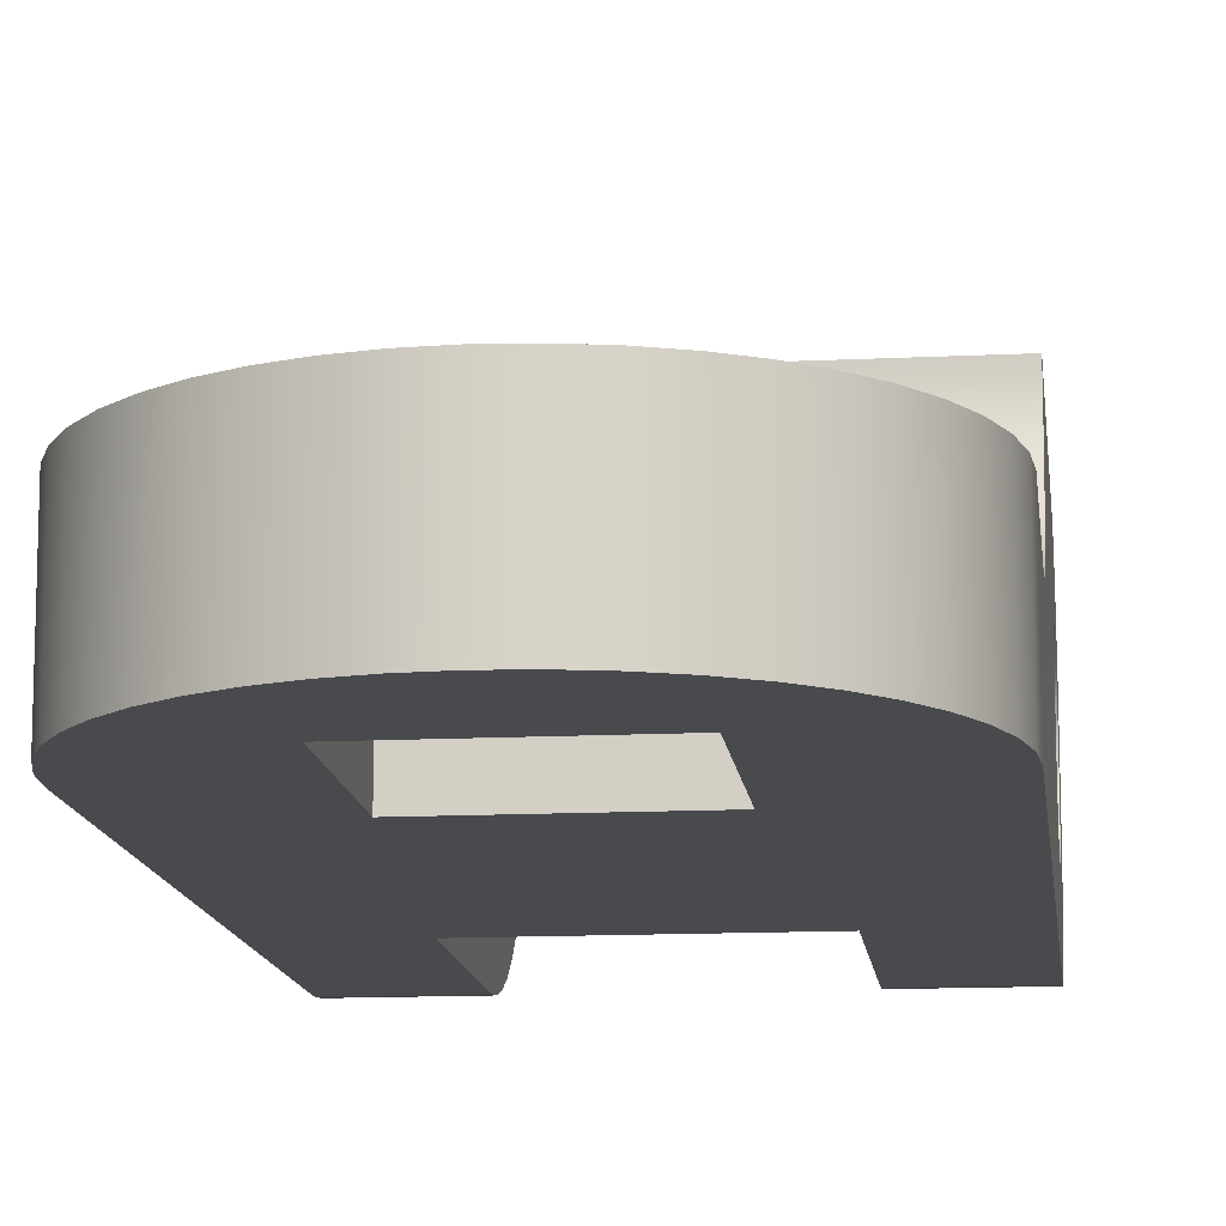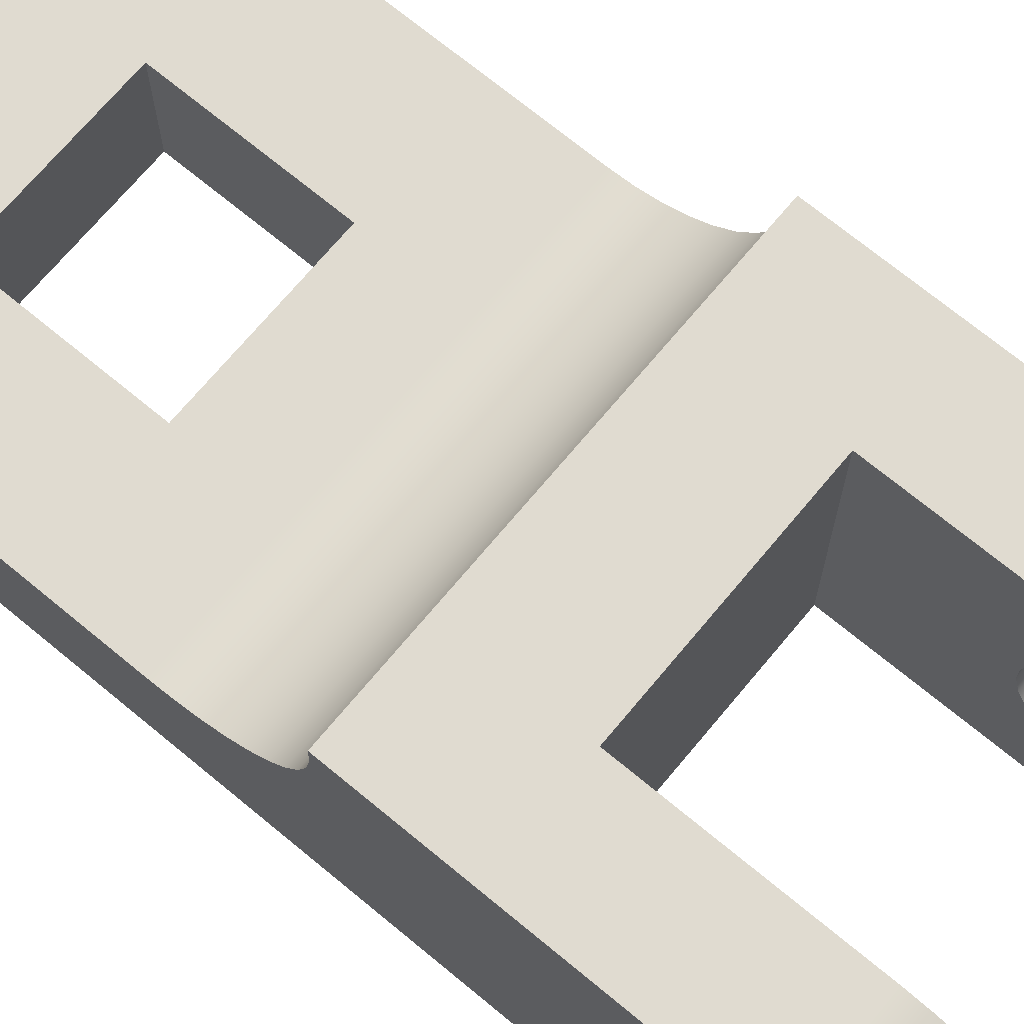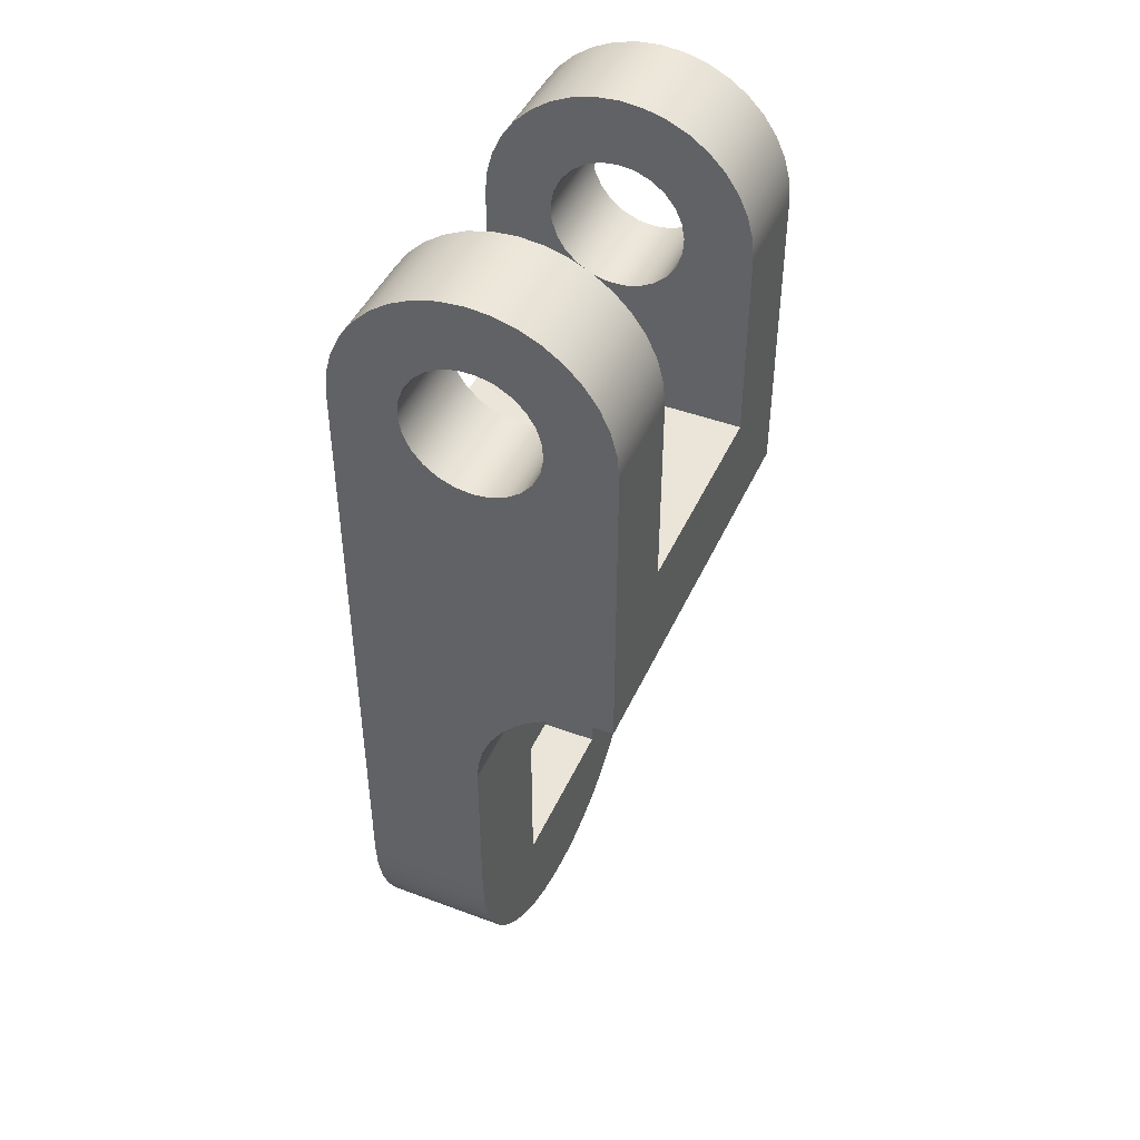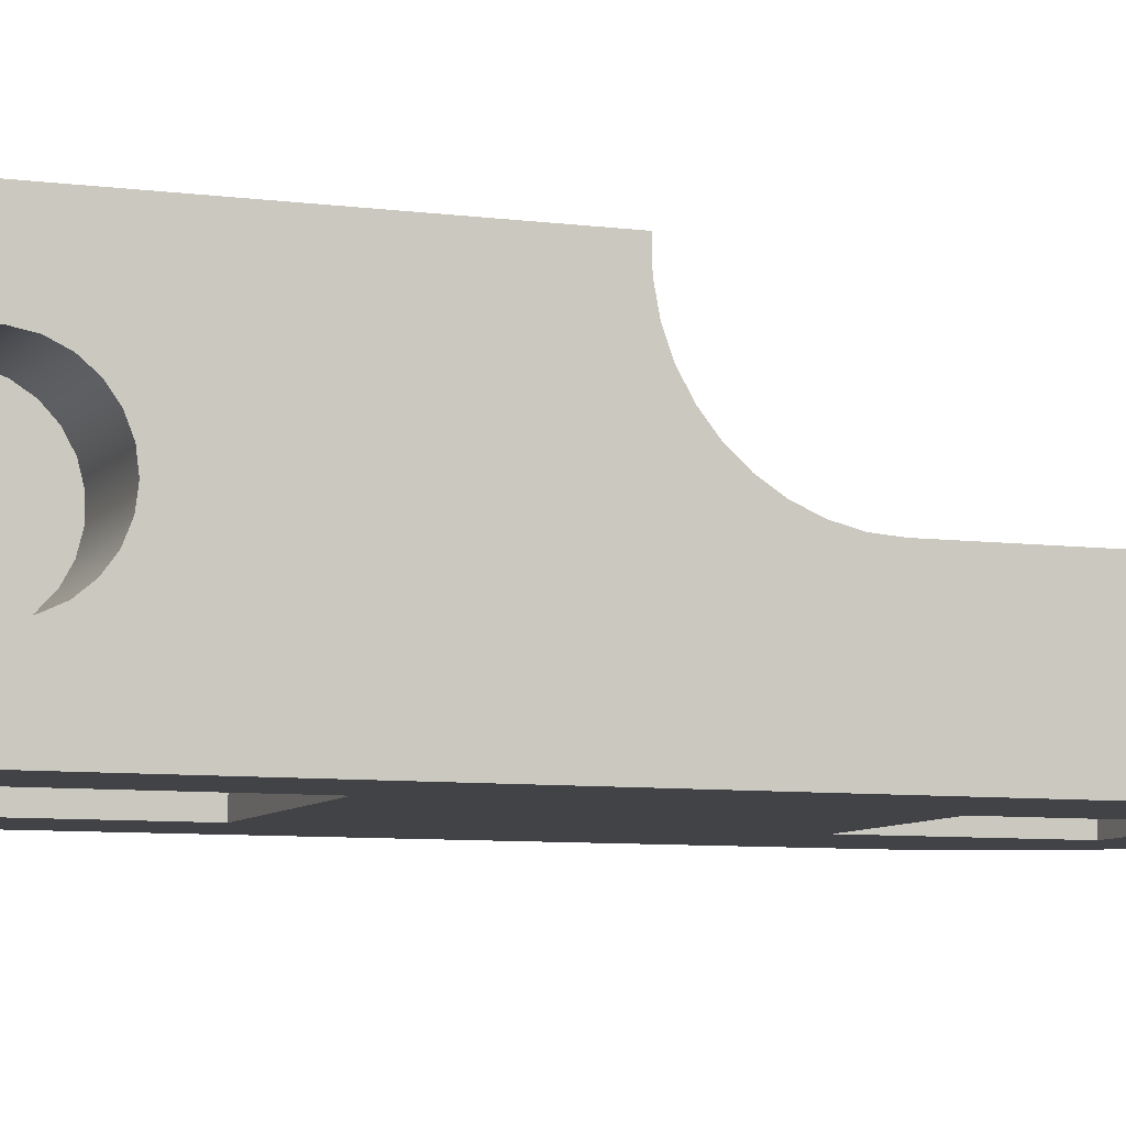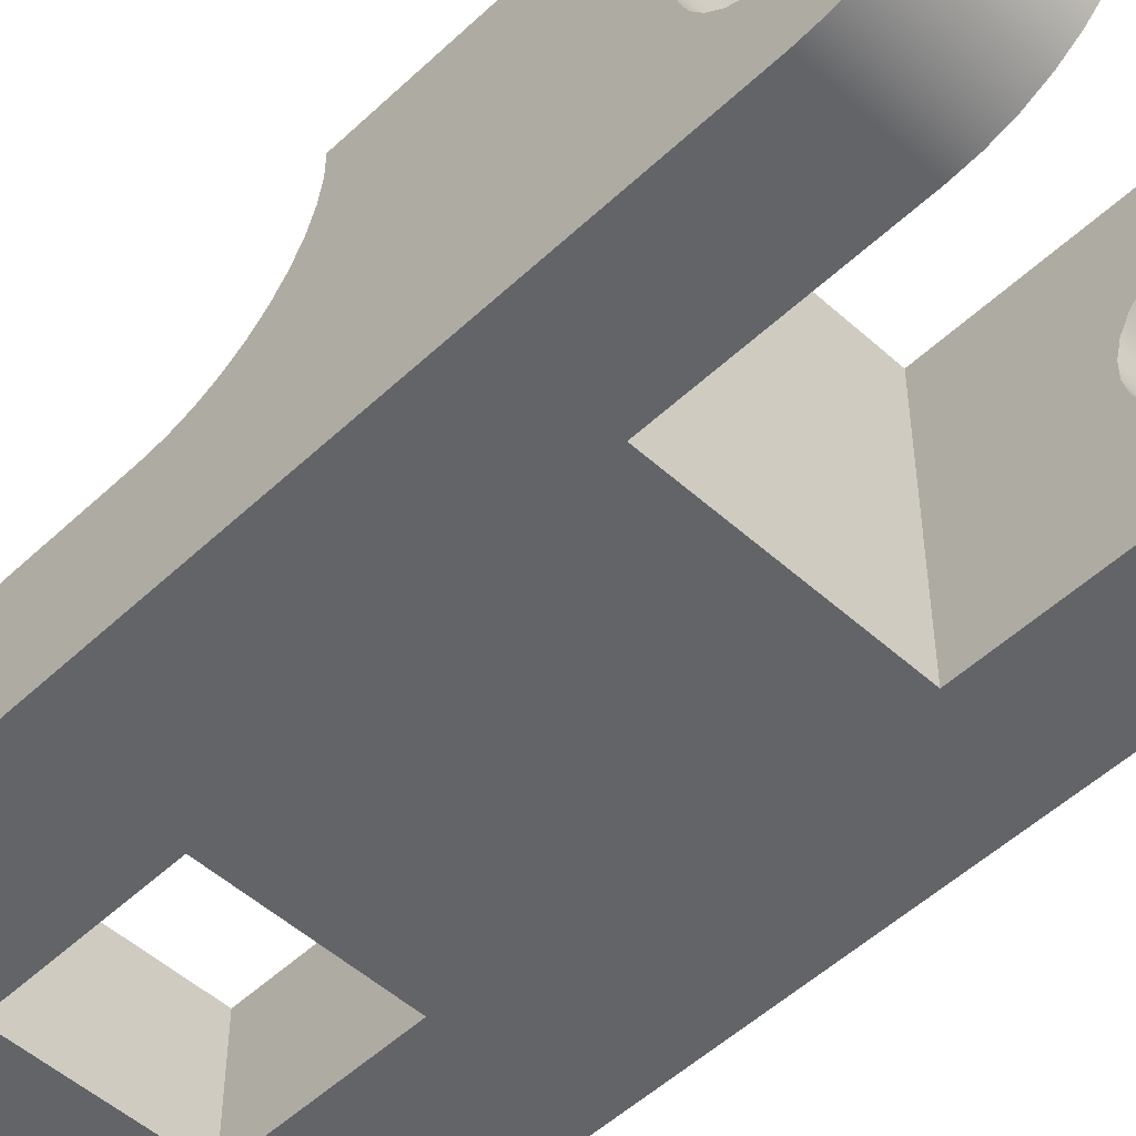
<metadata>
{"format":"obj","ext":"obj","renderer":"f3d","projection":"perspective","resolution":1024,"background":"white","views":[{"elev":-13.1,"azim":-173.5,"up":"+Y"},{"elev":70.2,"azim":-50.3,"up":"+Y"},{"elev":45.2,"azim":113.4,"up":"+Z"},{"elev":-7.4,"azim":69.3,"up":"+Y"},{"elev":-51.2,"azim":-44.4,"up":"+Y"}]}
</metadata>
<code>
g Solid1
v -50 0 -91
v -50 0 -16
v -50 0.2431 -13.22
v -50 0.9649 -10.53
v -50 2.144 -8
v -50 3.743 -5.715
v -50 5.715 -3.743
v -50 8 -2.144
v -50 8.016 -16.5
v -50 8.142 -14.5
v -50 8.392 -18.47
v -50 8.761 -12.59
v -50 9.245 -20.29
v -50 9.836 -10.9
v -50 10.52 -21.83
v -50 10.53 -0.9649
v -50 11.3 -9.528
v -50 12.15 -23.01
v -50 13.06 -8.562
v -50 13.22 -0.2431
v -50 14.01 -23.75
v -50 15 -8.063
v -50 15 -91
v -50 15 -69.97
v -50 15.21 -67.37
v -50 15.85 -64.83
v -50 16 -24
v -50 16 0
v -50 16.88 -62.44
v -50 17 -8.063
v -50 17.99 -23.75
v -50 18.3 -60.24
v -50 18.78 -0.2431
v -50 18.94 -8.562
v -50 19.85 -23.01
v -50 20.05 -58.31
v -50 20.7 -9.528
v -50 21.47 -0.9649
v -50 21.48 -21.83
v -50 22.09 -56.68
v -50 22.16 -10.9
v -50 22.75 -20.29
v -50 23.24 -12.59
v -50 23.61 -18.47
v -50 23.86 -14.5
v -50 23.98 -16.5
v -50 24 -2.144
v -50 24.37 -55.41
v -50 26.28 -3.743
v -50 26.82 -54.52
v -50 28.26 -5.715
v -50 29.39 -54.05
v -50 29.86 -8
v -50 31.04 -10.53
v -50 31.76 -13.22
v -50 32 -54
v -50 32 -16
v -49.75 0 -94.56
v -49.75 15 -94.56
v -48.99 0 -98.04
v -48.99 15 -98.04
v -47.74 0 -101.4
v -47.74 15 -101.4
v -46.03 0 -104.5
v -46.03 15 -104.5
v -43.89 0 -107.4
v -43.89 15 -107.4
v -41.37 0 -109.9
v -41.37 15 -109.9
v -38.52 0 -112
v -38.52 15 -112
v -38 0 -40
v -38 0 -16
v -38 0.2431 -13.22
v -38 0.9649 -10.53
v -38 2.144 -8
v -38 3.743 -5.715
v -38 5.715 -3.743
v -38 8 -2.144
v -38 8.016 -15.5
v -38 8.142 -17.5
v -38 8.392 -13.53
v -38 8.761 -19.41
v -38 9.245 -11.71
v -38 9.836 -21.1
v -38 10.52 -10.17
v -38 10.53 -0.9649
v -38 11.3 -22.47
v -38 12.15 -8.99
v -38 13.06 -23.44
v -38 13.22 -0.2431
v -38 14.01 -8.251
v -38 15 -23.94
v -38 16 -8
v -38 16 0
v -38 17 -23.94
v -38 17.99 -8.251
v -38 18.78 -0.2431
v -38 18.94 -23.44
v -38 19.85 -8.99
v -38 20.7 -22.47
v -38 21.47 -0.9649
v -38 21.48 -10.17
v -38 22.16 -21.1
v -38 22.75 -11.71
v -38 23.24 -19.41
v -38 23.61 -13.53
v -38 23.86 -17.5
v -38 23.98 -15.5
v -38 24 -2.144
v -38 26.28 -3.743
v -38 28.26 -5.715
v -38 29.86 -8
v -38 31.04 -10.53
v -38 31.76 -13.22
v -38 32 -40
v -38 32 -16
v -35.39 0 -113.7
v -35.39 15 -113.7
v -35 0 -101
v -35 0 -81
v -35 15 -101
v -35 15 -81
v -32.04 0 -115
v -32.04 15 -115
v -28.56 0 -115.7
v -28.56 15 -115.7
v -25 0 -116
v -25 15 -116
v -21.44 0 -115.7
v -21.44 15 -115.7
v -17.96 0 -115
v -17.96 15 -115
v -15 0 -101
v -15 0 -81
v -15 15 -101
v -15 15 -81
v -14.61 0 -113.7
v -14.61 15 -113.7
v -12 0 -40
v -12 0 -16
v -12 0.2431 -13.22
v -12 0.9649 -10.53
v -12 2.144 -8
v -12 3.743 -5.715
v -12 5.715 -3.743
v -12 8 -2.144
v -12 8.016 -15.5
v -12 8.142 -17.5
v -12 8.392 -13.53
v -12 8.761 -19.41
v -12 9.245 -11.71
v -12 9.836 -21.1
v -12 10.52 -10.17
v -12 10.53 -0.9649
v -12 11.3 -22.47
v -12 12.15 -8.99
v -12 13.06 -23.44
v -12 13.22 -0.2431
v -12 14.01 -8.251
v -12 15 -23.94
v -12 16 -8
v -12 16 0
v -12 17 -23.94
v -12 17.99 -8.251
v -12 18.78 -0.2431
v -12 18.94 -23.44
v -12 19.85 -8.99
v -12 20.7 -22.47
v -12 21.47 -0.9649
v -12 21.48 -10.17
v -12 22.16 -21.1
v -12 22.75 -11.71
v -12 23.24 -19.41
v -12 23.61 -13.53
v -12 23.86 -17.5
v -12 23.98 -15.5
v -12 24 -2.144
v -12 26.28 -3.743
v -12 28.26 -5.715
v -12 29.86 -8
v -12 31.04 -10.53
v -12 31.76 -13.22
v -12 32 -40
v -12 32 -16
v -11.48 0 -112
v -11.48 15 -112
v -8.628 0 -109.9
v -8.628 15 -109.9
v -6.106 0 -107.4
v -6.106 15 -107.4
v -3.969 0 -104.5
v -3.969 15 -104.5
v -2.259 0 -101.4
v -2.259 15 -101.4
v -1.013 0 -98.04
v -1.013 15 -98.04
v -0.2545 0 -94.56
v -0.2545 15 -94.56
v 0 0 -91
v 0 0 -16
v 0 0.2431 -13.22
v 0 0.9649 -10.53
v 0 2.144 -8
v 0 3.743 -5.715
v 0 5.715 -3.743
v 0 8 -2.144
v 0 8.016 -16.5
v 0 8.142 -14.5
v 0 8.392 -18.47
v 0 8.761 -12.59
v 0 9.245 -20.29
v 0 9.836 -10.9
v 0 10.52 -21.83
v 0 10.53 -0.9649
v 0 11.3 -9.528
v 0 12.15 -23.01
v 0 13.06 -8.562
v 0 13.22 -0.2431
v 0 14.01 -23.75
v 0 15 -8.063
v 0 15 -91
v 0 15 -69.97
v 0 15.21 -67.37
v 0 15.85 -64.83
v 0 16 -24
v 0 16 0
v 0 16.88 -62.44
v 0 17 -8.063
v 0 17.99 -23.75
v 0 18.3 -60.24
v 0 18.78 -0.2431
v 0 18.94 -8.562
v 0 19.85 -23.01
v 0 20.05 -58.31
v 0 20.7 -9.528
v 0 21.47 -0.9649
v 0 21.48 -21.83
v 0 22.09 -56.68
v 0 22.16 -10.9
v 0 22.75 -20.29
v 0 23.24 -12.59
v 0 23.61 -18.47
v 0 23.86 -14.5
v 0 23.98 -16.5
v 0 24 -2.144
v 0 24.37 -55.41
v 0 26.28 -3.743
v 0 26.82 -54.52
v 0 28.26 -5.715
v 0 29.39 -54.05
v 0 29.86 -8
v 0 31.04 -10.53
v 0 31.76 -13.22
v 0 32 -54
v 0 32 -16
f 97 98 94
f 94 98 95
f 94 95 91
f 98 97 102
f 102 97 100
f 102 100 110
f 110 100 103
f 110 103 111
f 111 103 105
f 111 105 112
f 112 105 113
f 113 105 107
f 113 107 114
f 114 107 109
f 114 109 115
f 115 109 117
f 117 109 108
f 117 108 106
f 106 104 117
f 117 104 116
f 116 104 101
f 116 101 99
f 99 96 116
f 116 96 93
f 116 93 72
f 72 93 90
f 72 90 88
f 88 85 72
f 72 85 73
f 73 85 83
f 73 83 81
f 81 80 73
f 73 80 74
f 74 80 75
f 75 80 82
f 75 82 76
f 76 82 84
f 76 84 77
f 77 84 78
f 78 84 86
f 78 86 79
f 79 86 89
f 79 89 87
f 87 89 92
f 87 92 91
f 91 92 94
f 184 116 140
f 140 116 72
f 117 116 57
f 57 116 56
f 56 116 184
f 56 184 255
f 255 184 256
f 256 184 185
f 73 2 72
f 72 2 1
f 72 1 121
f 121 1 58
f 121 58 60
f 60 62 121
f 121 62 64
f 121 64 120
f 120 64 66
f 120 66 68
f 68 70 120
f 120 70 118
f 120 118 124
f 124 126 120
f 120 126 128
f 120 128 134
f 134 128 130
f 134 130 132
f 132 138 134
f 134 138 186
f 134 186 188
f 188 190 134
f 134 190 192
f 134 192 135
f 135 192 194
f 135 194 196
f 196 198 135
f 135 198 200
f 135 200 140
f 140 200 201
f 140 201 141
f 140 72 135
f 135 72 121
f 160 159 162
f 162 159 163
f 162 163 166
f 159 160 155
f 155 160 157
f 155 157 147
f 147 157 154
f 147 154 146
f 146 154 152
f 146 152 145
f 145 152 144
f 144 152 150
f 144 150 143
f 143 150 148
f 143 148 142
f 142 148 141
f 141 148 149
f 141 149 151
f 151 153 141
f 141 153 140
f 140 153 156
f 140 156 158
f 158 161 140
f 140 161 184
f 184 161 164
f 184 164 167
f 167 169 184
f 184 169 172
f 184 172 185
f 185 172 174
f 185 174 176
f 176 177 185
f 185 177 183
f 183 177 182
f 182 177 175
f 182 175 181
f 181 175 173
f 181 173 180
f 180 173 179
f 179 173 171
f 179 171 178
f 178 171 168
f 178 168 170
f 170 168 165
f 170 165 166
f 166 165 162
f 31 36 27
f 27 36 32
f 27 32 21
f 21 32 29
f 21 29 18
f 18 29 26
f 18 26 15
f 15 26 25
f 15 25 13
f 13 25 1
f 13 1 2
f 36 31 40
f 40 31 35
f 40 35 48
f 48 35 39
f 48 39 42
f 48 42 50
f 50 42 44
f 50 44 52
f 52 44 57
f 52 57 56
f 44 46 57
f 57 46 54
f 57 54 55
f 45 51 46
f 46 51 53
f 46 53 54
f 51 45 49
f 49 45 43
f 49 43 47
f 47 43 41
f 47 41 38
f 38 41 37
f 38 37 34
f 38 34 33
f 33 34 30
f 33 30 28
f 28 30 22
f 28 22 20
f 20 22 19
f 20 19 16
f 16 19 17
f 16 17 14
f 16 14 8
f 8 14 12
f 8 12 7
f 7 12 10
f 7 10 6
f 6 10 9
f 6 9 5
f 5 9 4
f 4 9 2
f 4 2 3
f 9 11 2
f 2 11 13
f 25 24 1
f 1 24 23
f 220 231 226
f 226 231 235
f 226 235 230
f 230 235 239
f 230 239 234
f 234 239 247
f 234 247 238
f 238 247 241
f 241 247 249
f 241 249 243
f 243 249 251
f 243 251 256
f 256 251 255
f 231 220 228
f 228 220 217
f 228 217 225
f 225 217 214
f 225 214 224
f 224 214 212
f 224 212 200
f 200 212 201
f 201 212 210
f 201 210 208
f 209 205 208
f 208 205 204
f 208 204 203
f 205 209 206
f 206 209 211
f 206 211 207
f 207 211 213
f 207 213 215
f 215 213 216
f 215 216 218
f 215 218 219
f 219 218 221
f 219 221 227
f 227 221 229
f 227 229 232
f 232 229 233
f 232 233 237
f 237 233 236
f 237 236 240
f 237 240 246
f 246 240 242
f 246 242 248
f 248 242 244
f 248 244 250
f 250 244 245
f 250 245 252
f 252 245 253
f 253 245 256
f 253 256 254
f 245 243 256
f 202 201 203
f 203 201 208
f 222 223 200
f 200 223 224
f 137 222 136
f 136 222 199
f 136 199 197
f 222 137 223
f 223 137 123
f 223 123 24
f 24 123 23
f 23 123 122
f 23 122 59
f 59 122 61
f 61 122 63
f 63 122 65
f 65 122 67
f 67 122 69
f 69 122 71
f 71 122 119
f 119 122 125
f 125 122 127
f 127 122 129
f 129 122 136
f 129 136 131
f 131 136 133
f 133 136 139
f 139 136 187
f 187 136 189
f 189 136 191
f 191 136 193
f 193 136 195
f 195 136 197
f 256 185 254
f 254 185 183
f 254 183 253
f 253 183 182
f 253 182 252
f 252 182 181
f 252 181 250
f 250 181 180
f 250 180 248
f 248 180 179
f 248 179 246
f 246 179 178
f 246 178 237
f 237 178 170
f 237 170 232
f 232 170 166
f 232 166 227
f 227 166 163
f 227 163 219
f 219 163 159
f 219 159 215
f 215 159 155
f 215 155 207
f 207 155 147
f 207 147 206
f 206 147 146
f 206 146 205
f 205 146 145
f 205 145 204
f 204 145 144
f 204 144 203
f 203 144 143
f 203 143 202
f 202 143 142
f 202 142 201
f 201 142 141
f 2 73 3
f 3 73 74
f 3 74 4
f 4 74 75
f 4 75 5
f 5 75 76
f 5 76 6
f 6 76 77
f 6 77 7
f 7 77 78
f 7 78 8
f 8 78 79
f 8 79 16
f 16 79 87
f 16 87 20
f 20 87 91
f 20 91 28
f 28 91 95
f 28 95 33
f 33 95 98
f 33 98 38
f 38 98 102
f 38 102 47
f 47 102 110
f 47 110 49
f 49 110 111
f 49 111 51
f 51 111 112
f 51 112 53
f 53 112 113
f 53 113 54
f 54 113 114
f 54 114 55
f 55 114 115
f 55 115 57
f 57 115 117
f 56 255 52
f 52 255 251
f 52 251 249
f 52 249 50
f 50 249 247
f 50 247 48
f 48 247 239
f 48 239 40
f 40 239 235
f 40 235 36
f 36 235 231
f 36 231 32
f 32 231 228
f 32 228 29
f 29 228 225
f 29 225 26
f 26 225 224
f 26 224 25
f 25 224 24
f 24 224 223
f 1 23 58
f 58 23 59
f 58 59 60
f 60 59 61
f 60 61 62
f 62 61 63
f 62 63 64
f 64 63 65
f 64 65 66
f 66 65 67
f 66 67 68
f 68 67 69
f 68 69 70
f 70 69 71
f 70 71 118
f 118 71 119
f 118 119 124
f 124 119 125
f 124 125 126
f 126 125 127
f 126 127 128
f 128 127 129
f 128 129 130
f 130 129 131
f 130 131 132
f 132 131 133
f 132 133 138
f 138 133 139
f 138 139 186
f 186 139 187
f 186 187 188
f 188 187 189
f 188 189 190
f 190 189 191
f 190 191 192
f 192 191 193
f 192 193 194
f 194 193 195
f 194 195 196
f 196 195 197
f 196 197 198
f 198 197 199
f 198 199 200
f 200 199 222
f 137 136 135
f 135 136 134
f 136 122 134
f 134 122 120
f 122 123 120
f 120 123 121
f 123 137 121
f 121 137 135
f 92 22 94
f 94 22 30
f 94 30 97
f 97 30 34
f 97 34 100
f 100 34 37
f 100 37 103
f 103 37 41
f 103 41 105
f 105 41 43
f 105 43 107
f 107 43 45
f 107 45 109
f 109 45 46
f 109 46 108
f 108 46 44
f 108 44 106
f 106 44 42
f 106 42 104
f 104 42 39
f 104 39 101
f 101 39 35
f 101 35 99
f 99 35 31
f 99 31 96
f 96 31 27
f 96 27 93
f 93 27 21
f 93 21 90
f 90 21 18
f 90 18 88
f 88 18 15
f 88 15 85
f 85 15 13
f 85 13 83
f 83 13 11
f 83 11 81
f 81 11 9
f 81 9 80
f 80 9 10
f 80 10 82
f 82 10 12
f 82 12 84
f 84 12 14
f 84 14 86
f 86 14 17
f 86 17 89
f 89 17 19
f 89 19 92
f 92 19 22
f 230 164 226
f 226 164 161
f 226 161 220
f 220 161 158
f 220 158 217
f 217 158 156
f 217 156 214
f 214 156 153
f 214 153 212
f 212 153 151
f 212 151 210
f 210 151 149
f 210 149 208
f 208 149 148
f 208 148 209
f 209 148 150
f 209 150 211
f 211 150 152
f 211 152 213
f 213 152 154
f 213 154 216
f 216 154 157
f 216 157 218
f 218 157 160
f 218 160 221
f 221 160 162
f 221 162 229
f 229 162 165
f 229 165 233
f 233 165 168
f 233 168 236
f 236 168 171
f 236 171 240
f 240 171 173
f 240 173 242
f 242 173 175
f 242 175 244
f 244 175 177
f 244 177 245
f 245 177 176
f 245 176 243
f 243 176 174
f 243 174 241
f 241 174 172
f 241 172 238
f 238 172 169
f 238 169 234
f 234 169 167
f 234 167 230
f 230 167 164

</code>
